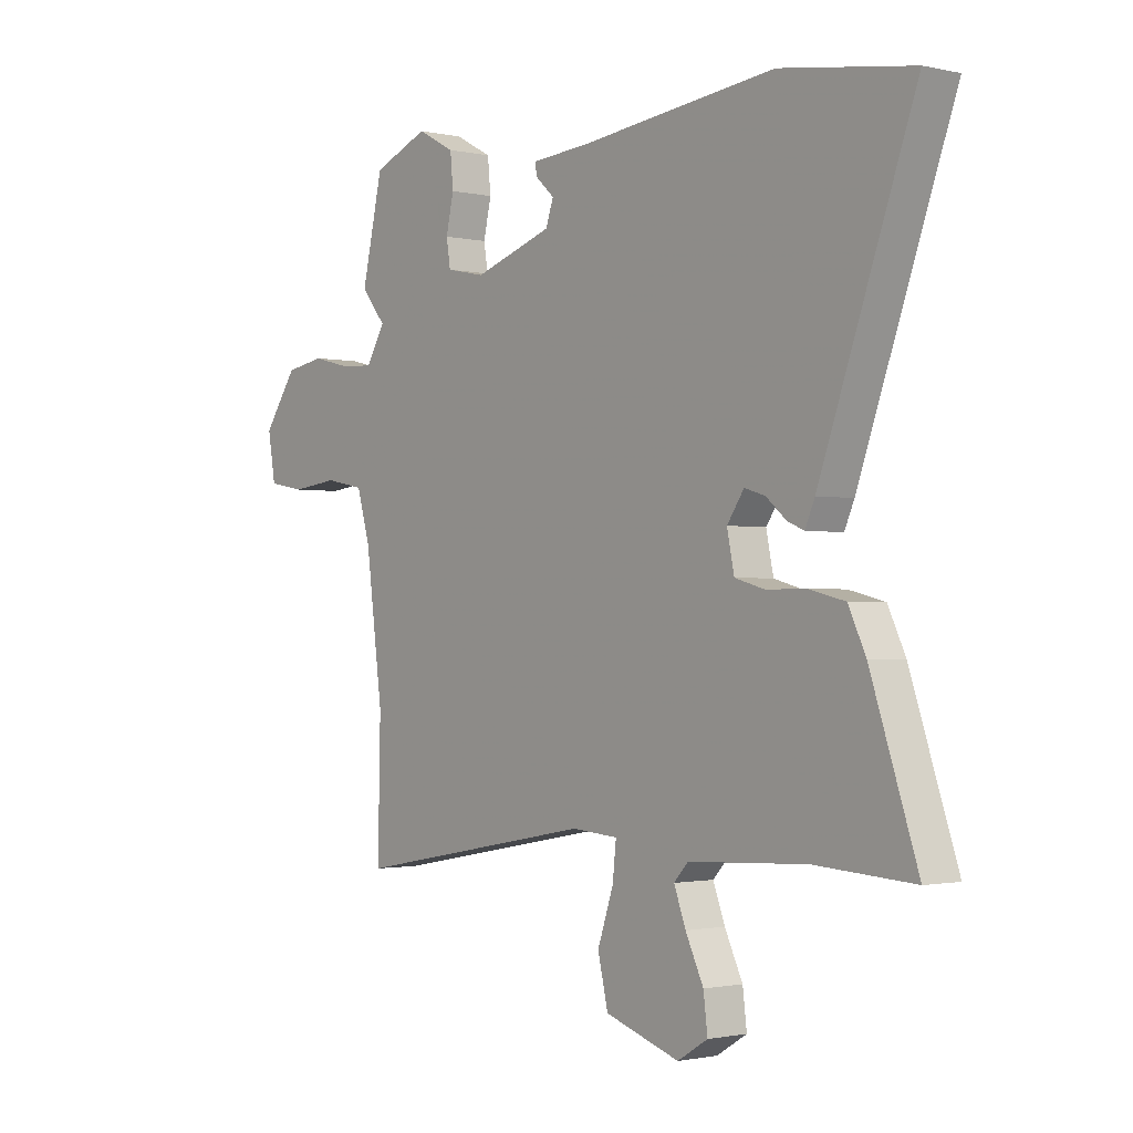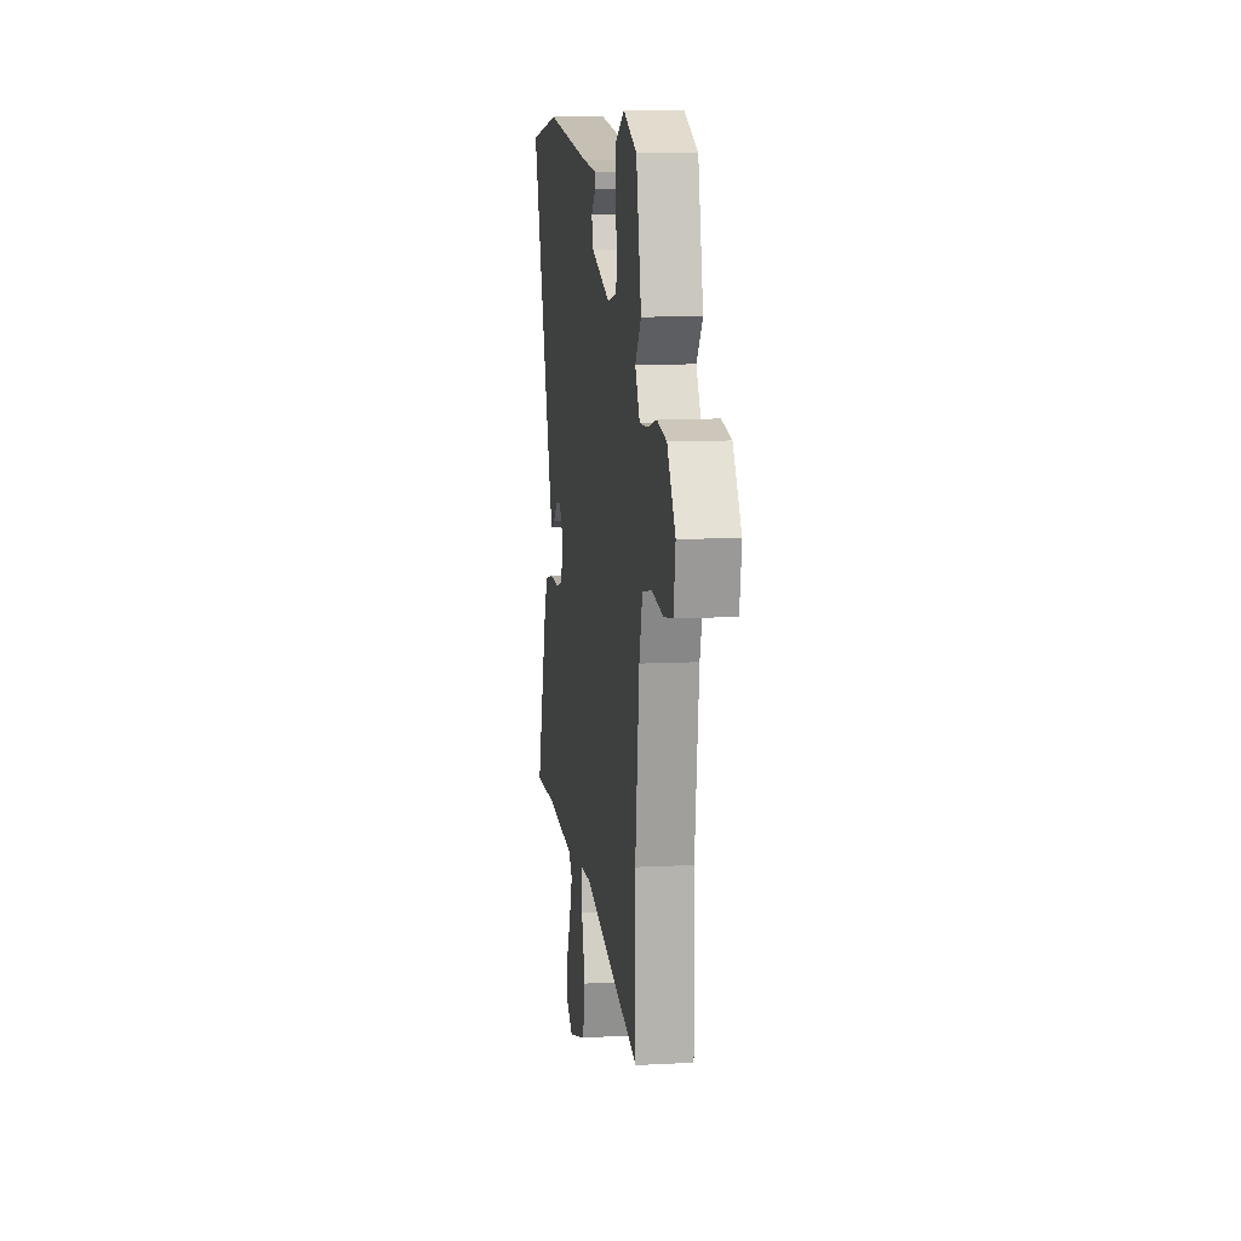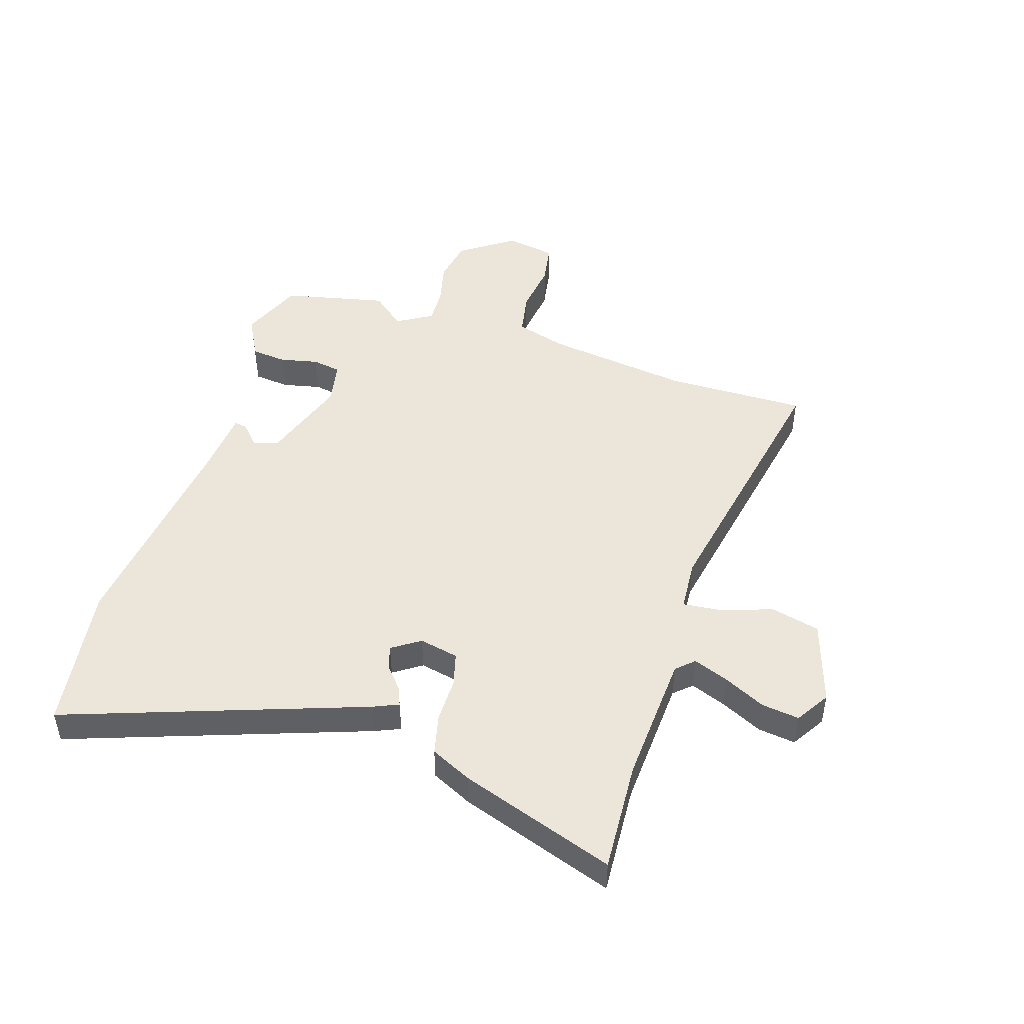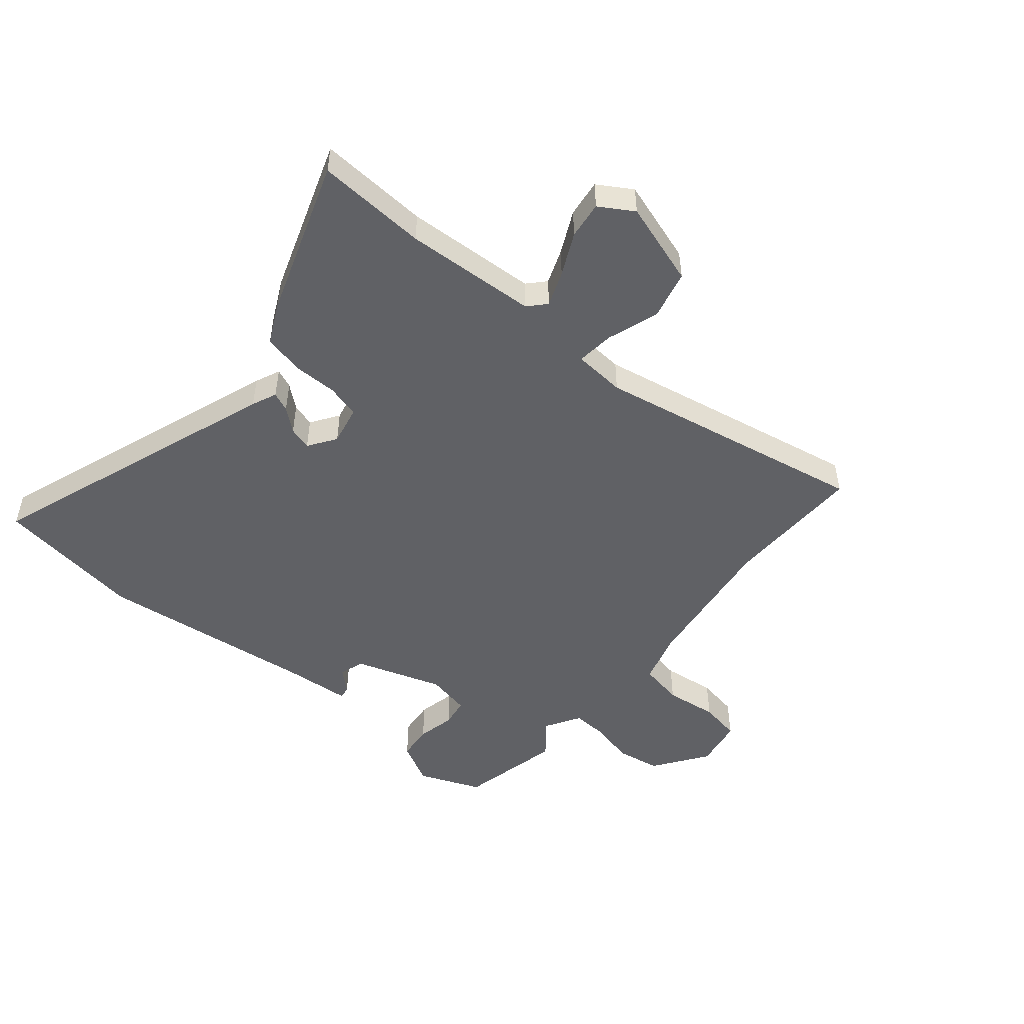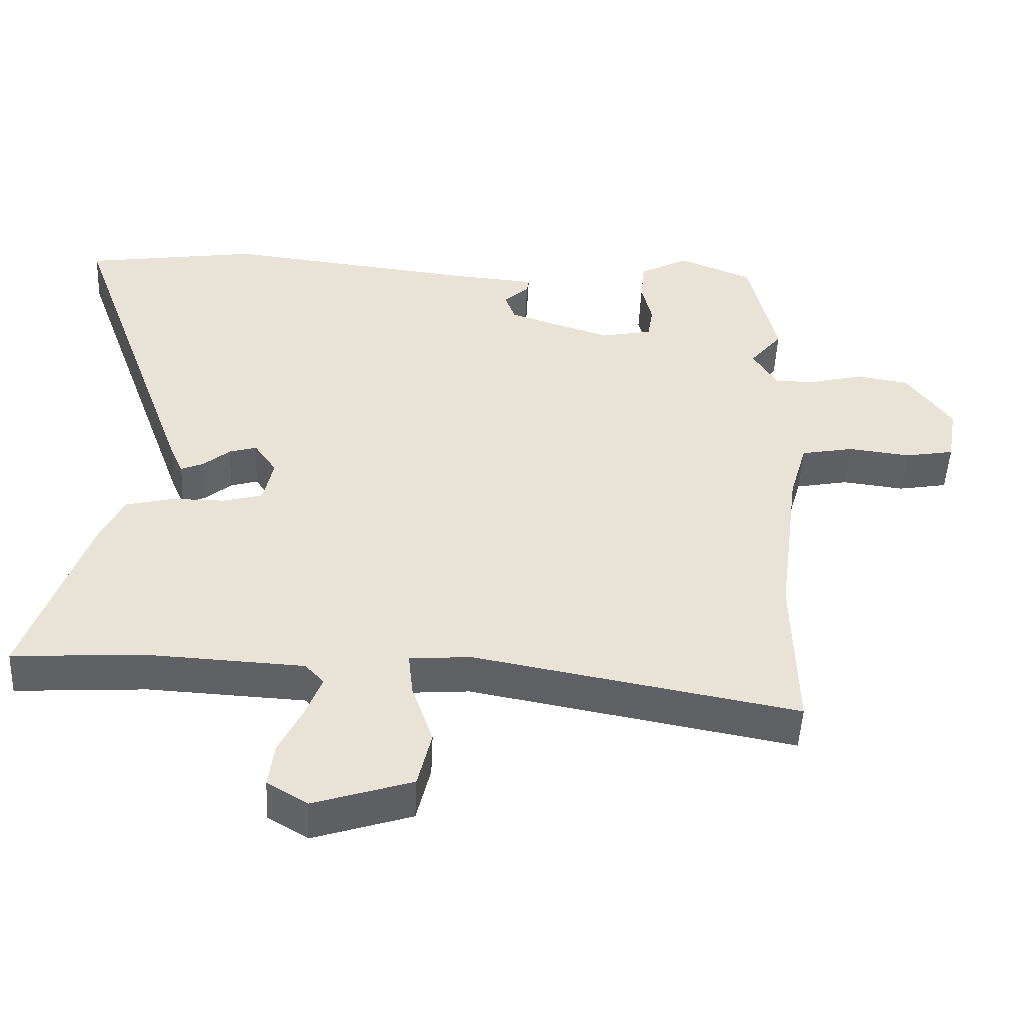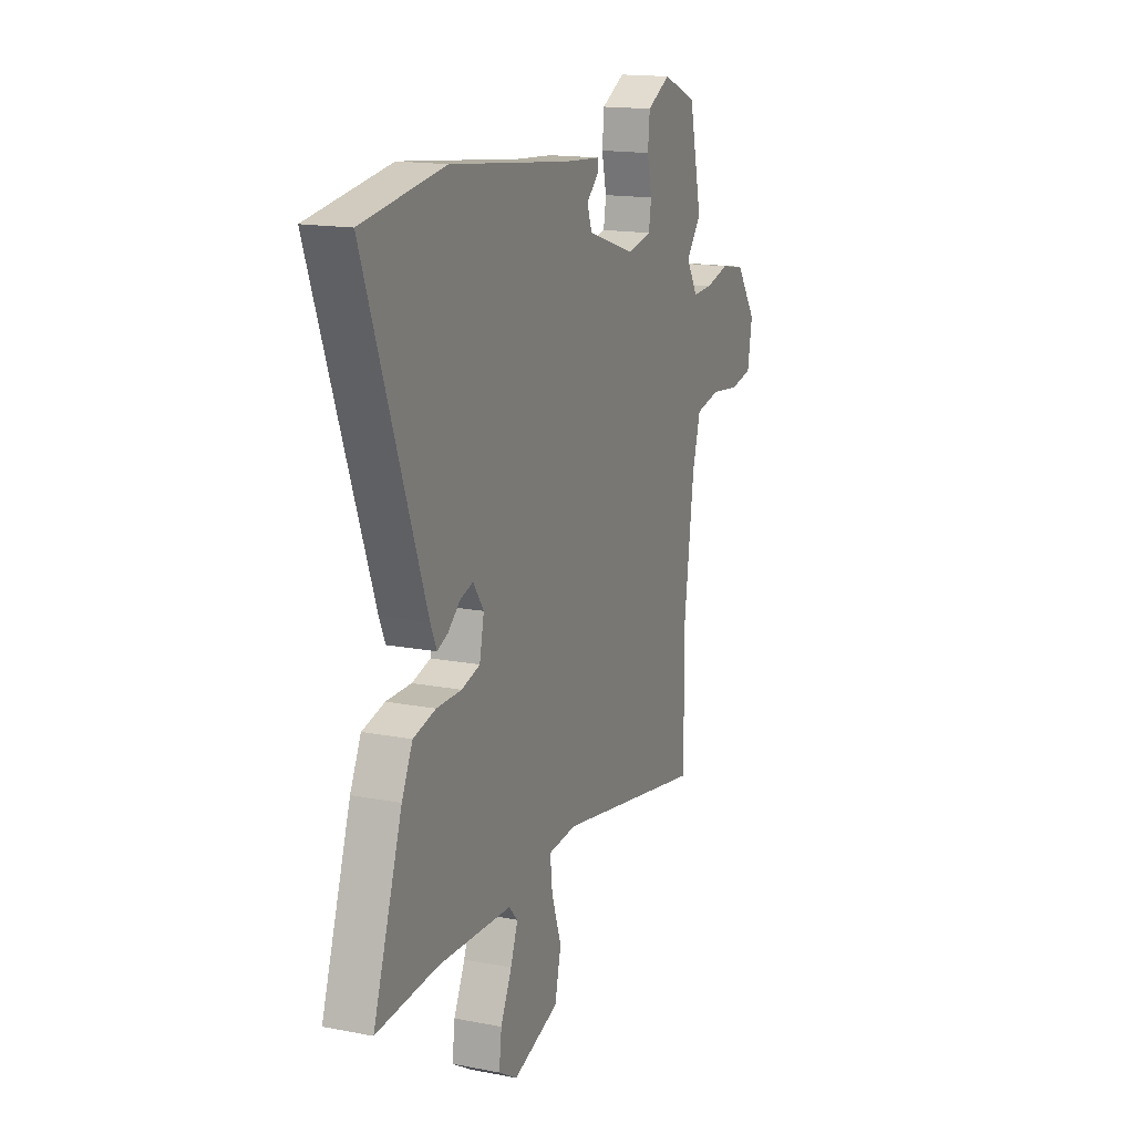
<metadata>
{"format":"obj","ext":"obj","renderer":"f3d","projection":"perspective","resolution":1024,"background":"white","views":[{"elev":-1.4,"azim":51.0,"up":"+Z"},{"elev":11.6,"azim":-97.3,"up":"+Z"},{"elev":47.2,"azim":108.0,"up":"+Y"},{"elev":-49.6,"azim":140.4,"up":"+Y"},{"elev":-49.4,"azim":177.3,"up":"+Z"},{"elev":16.1,"azim":111.8,"up":"+Z"}]}
</metadata>
<code>
v -0.54 0.07 0.327
v -0.499 0.07 0.506
v -0.39 0.07 0.55
v -0.317 0.07 0.511
v -0.311 0.07 0.449
v -0.326 0.07 0.383
v -0.318 0.07 0.333
v -0.242 0.07 0.317
v -0.089 0.07 0.367
v -0.074 0.07 0.41
v -0.111 0.07 0.444
v -0.114 0.07 0.466
v 0.003 0.07 0.475
v 0.382 0.07 0.518
v 0.638 0.07 0.479
v 0.453 0.07 -0.034
v 0.434 0.07 -0.077
v 0.401 0.07 -0.063
v 0.362 0.07 -0.03
v 0.322 0.07 -0.018
v 0.289 0.07 -0.066
v 0.303 0.07 -0.134
v 0.361 0.07 -0.15
v 0.439 0.07 -0.15
v 0.509 0.07 -0.167
v 0.543 0.07 -0.238
v 0.634 0.07 -0.508
v 0.442 0.07 -0.496
v 0.212 0.07 -0.508
v 0.184 0.07 -0.538
v 0.207 0.07 -0.599
v 0.242 0.07 -0.672
v 0.25 0.07 -0.737
v 0.191 0.07 -0.773
v 0.046 0.07 -0.726
v 0.026 0.07 -0.641
v 0.057 0.07 -0.55
v 0.064 0.07 -0.485
v -0.026 0.07 -0.478
v -0.501 0.07 -0.566
v -0.496 0.07 -0.323
v -0.529 0.07 -0.071
v -0.555 0.07 0.019
v -0.632 0.07 0.034
v -0.724 0.07 0.023
v -0.796 0.07 0.036
v -0.811 0.07 0.123
v -0.745 0.07 0.216
v -0.668 0.07 0.229
v -0.592 0.07 0.21
v -0.529 0.07 0.207
v -0.492 0.07 0.268
v -0.54 0 0.327
v -0.499 0 0.506
v -0.39 0 0.55
v -0.317 0 0.511
v -0.311 0 0.449
v -0.326 0 0.383
v -0.318 0 0.333
v -0.242 0 0.317
v -0.089 0 0.367
v -0.074 0 0.41
v -0.111 0 0.444
v -0.114 0 0.466
v 0.003 0 0.475
v 0.382 0 0.518
v 0.638 0 0.479
v 0.453 0 -0.034
v 0.434 0 -0.077
v 0.401 0 -0.063
v 0.362 0 -0.03
v 0.322 0 -0.018
v 0.289 0 -0.066
v 0.303 0 -0.134
v 0.361 0 -0.15
v 0.439 0 -0.15
v 0.509 0 -0.167
v 0.543 0 -0.238
v 0.634 0 -0.508
v 0.442 0 -0.496
v 0.212 0 -0.508
v 0.184 0 -0.538
v 0.207 0 -0.599
v 0.242 0 -0.672
v 0.25 0 -0.737
v 0.191 0 -0.773
v 0.046 0 -0.726
v 0.026 0 -0.641
v 0.057 0 -0.55
v 0.064 0 -0.485
v -0.026 0 -0.478
v -0.501 0 -0.566
v -0.496 0 -0.323
v -0.529 0 -0.071
v -0.555 0 0.019
v -0.632 0 0.034
v -0.724 0 0.023
v -0.796 0 0.036
v -0.811 0 0.123
v -0.745 0 0.216
v -0.668 0 0.229
v -0.592 0 0.21
v -0.529 0 0.207
v -0.492 0 0.268
f 47 48 49 50
f 47 50 51
f 44 45 46 47
f 43 44 47 51
f 42 43 51 52
f 39 40 41
f 38 39 41 42
f 34 35 36 37
f 34 37 38
f 31 32 33 34
f 30 31 34 38
f 29 30 38 42
f 25 26 27 28
f 23 24 25 28
f 22 23 28 29
f 21 22 29 42
f 16 17 18 19
f 16 19 20
f 13 14 15 16
f 13 16 20
f 10 11 12 13
f 9 10 13 20
f 8 9 20 21
f 3 4 5 6
f 3 6 7
f 52 1 2 3
f 52 3 7
f 21 42 52
f 7 8 21 52
f 102 101 100 99
f 103 102 99
f 99 98 97 96
f 103 99 96 95
f 104 103 95 94
f 93 92 91
f 94 93 91 90
f 89 88 87 86
f 90 89 86
f 86 85 84 83
f 90 86 83 82
f 94 90 82 81
f 80 79 78 77
f 80 77 76 75
f 81 80 75 74
f 94 81 74 73
f 71 70 69 68
f 72 71 68
f 68 67 66 65
f 72 68 65
f 65 64 63 62
f 72 65 62 61
f 73 72 61 60
f 58 57 56 55
f 59 58 55
f 55 54 53 104
f 59 55 104
f 104 94 73
f 104 73 60 59
f 1 53 54 2
f 2 54 55 3
f 3 55 56 4
f 4 56 57 5
f 5 57 58 6
f 6 58 59 7
f 7 59 60 8
f 8 60 61 9
f 9 61 62 10
f 10 62 63 11
f 11 63 64 12
f 12 64 65 13
f 13 65 66 14
f 14 66 67 15
f 15 67 68 16
f 16 68 69 17
f 17 69 70 18
f 18 70 71 19
f 19 71 72 20
f 20 72 73 21
f 21 73 74 22
f 22 74 75 23
f 23 75 76 24
f 24 76 77 25
f 25 77 78 26
f 26 78 79 27
f 27 79 80 28
f 28 80 81 29
f 29 81 82 30
f 30 82 83 31
f 31 83 84 32
f 32 84 85 33
f 33 85 86 34
f 34 86 87 35
f 35 87 88 36
f 36 88 89 37
f 37 89 90 38
f 38 90 91 39
f 39 91 92 40
f 40 92 93 41
f 41 93 94 42
f 42 94 95 43
f 43 95 96 44
f 44 96 97 45
f 45 97 98 46
f 46 98 99 47
f 47 99 100 48
f 48 100 101 49
f 49 101 102 50
f 50 102 103 51
f 51 103 104 52
f 52 104 53 1

</code>
